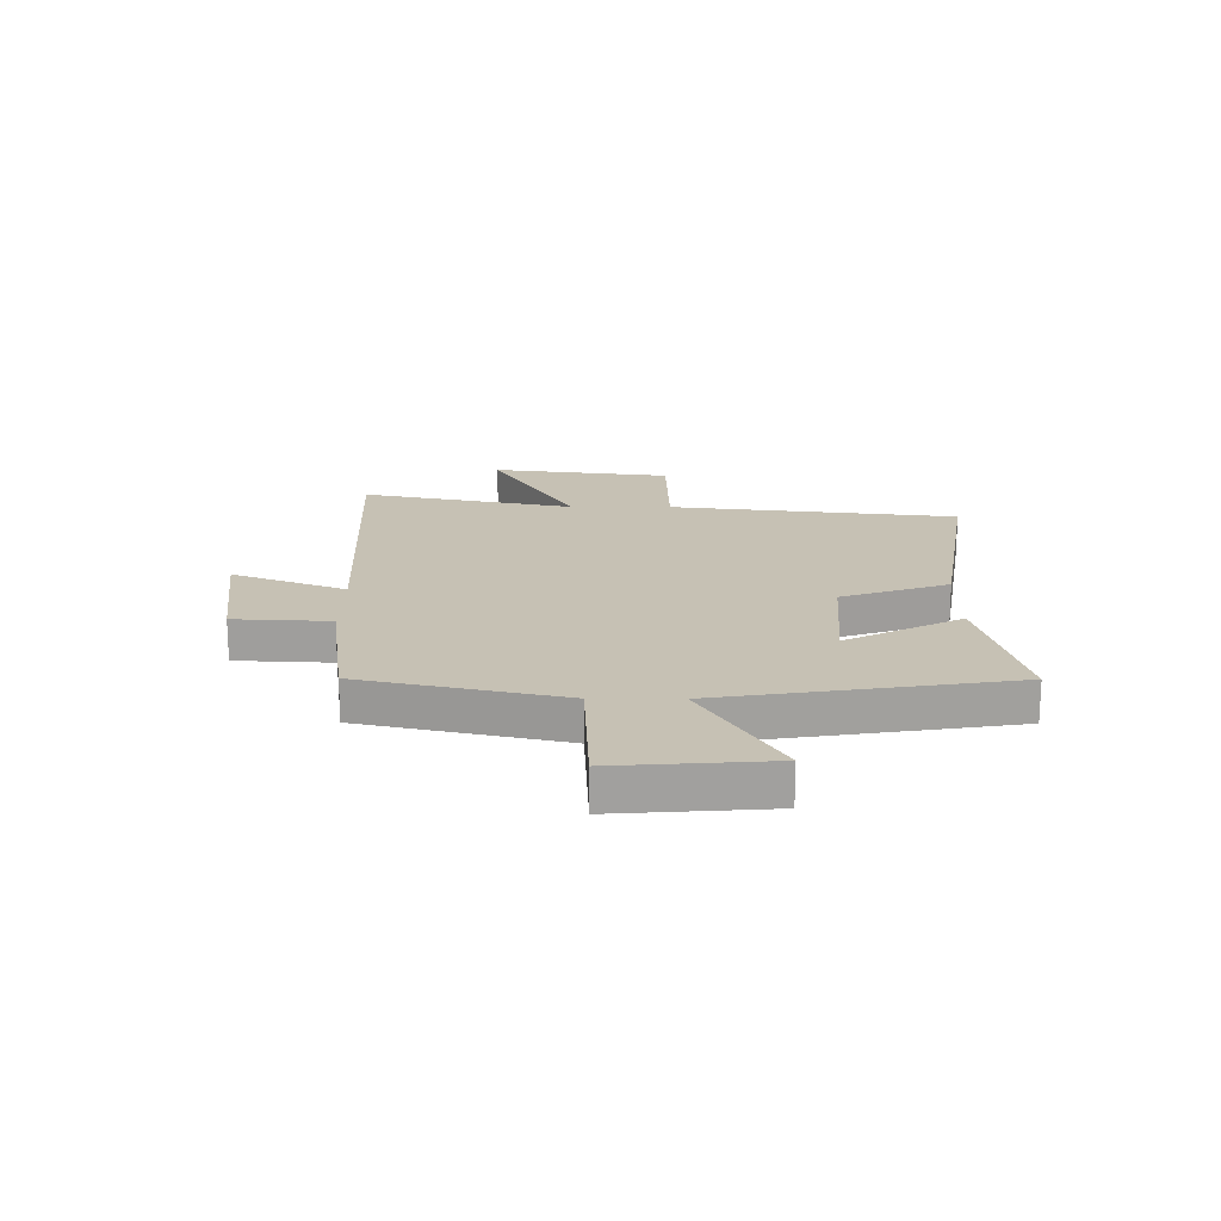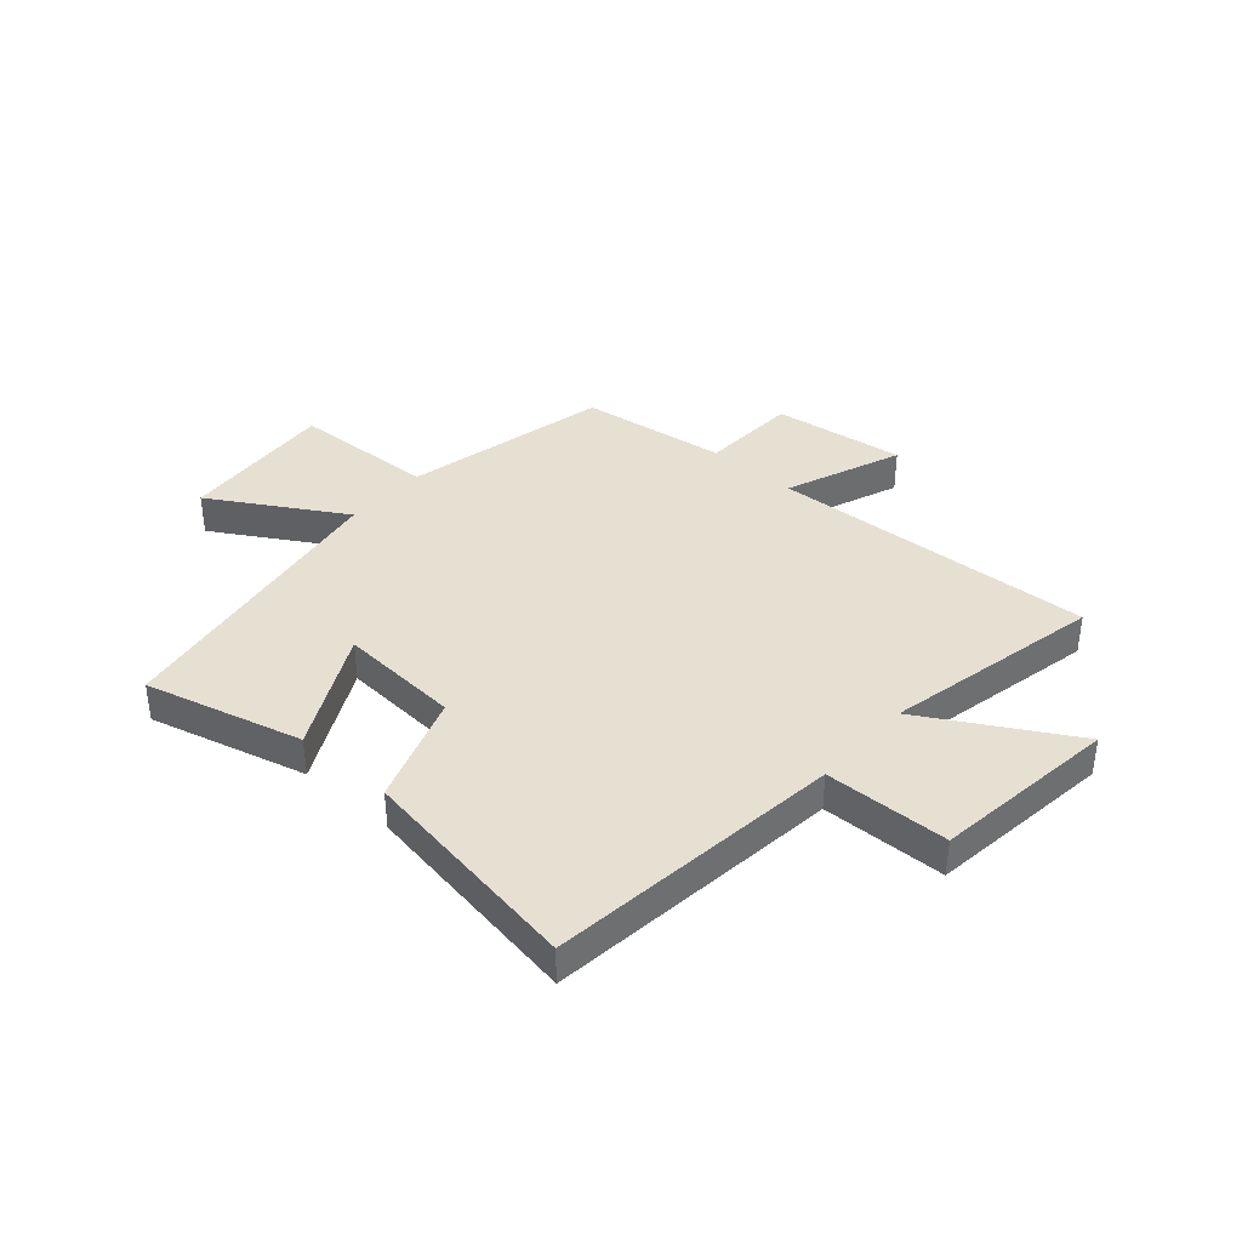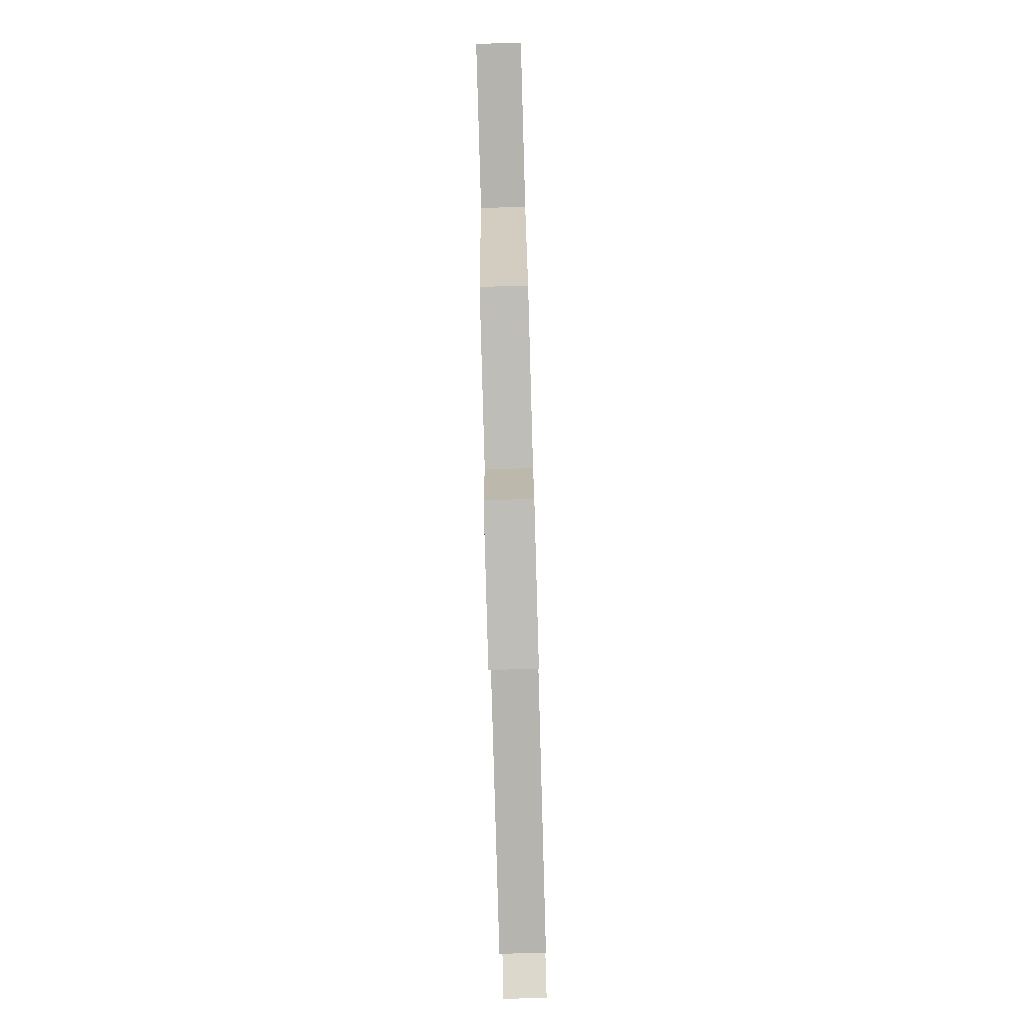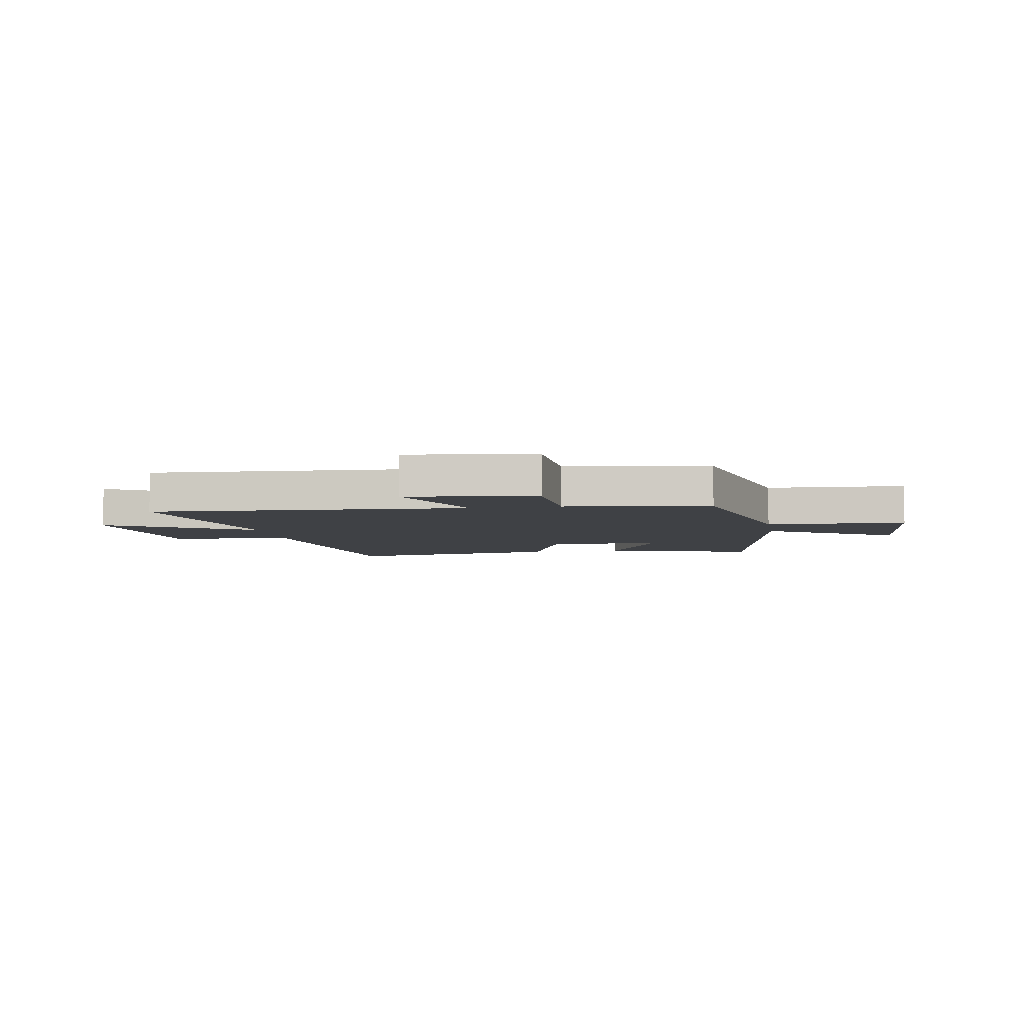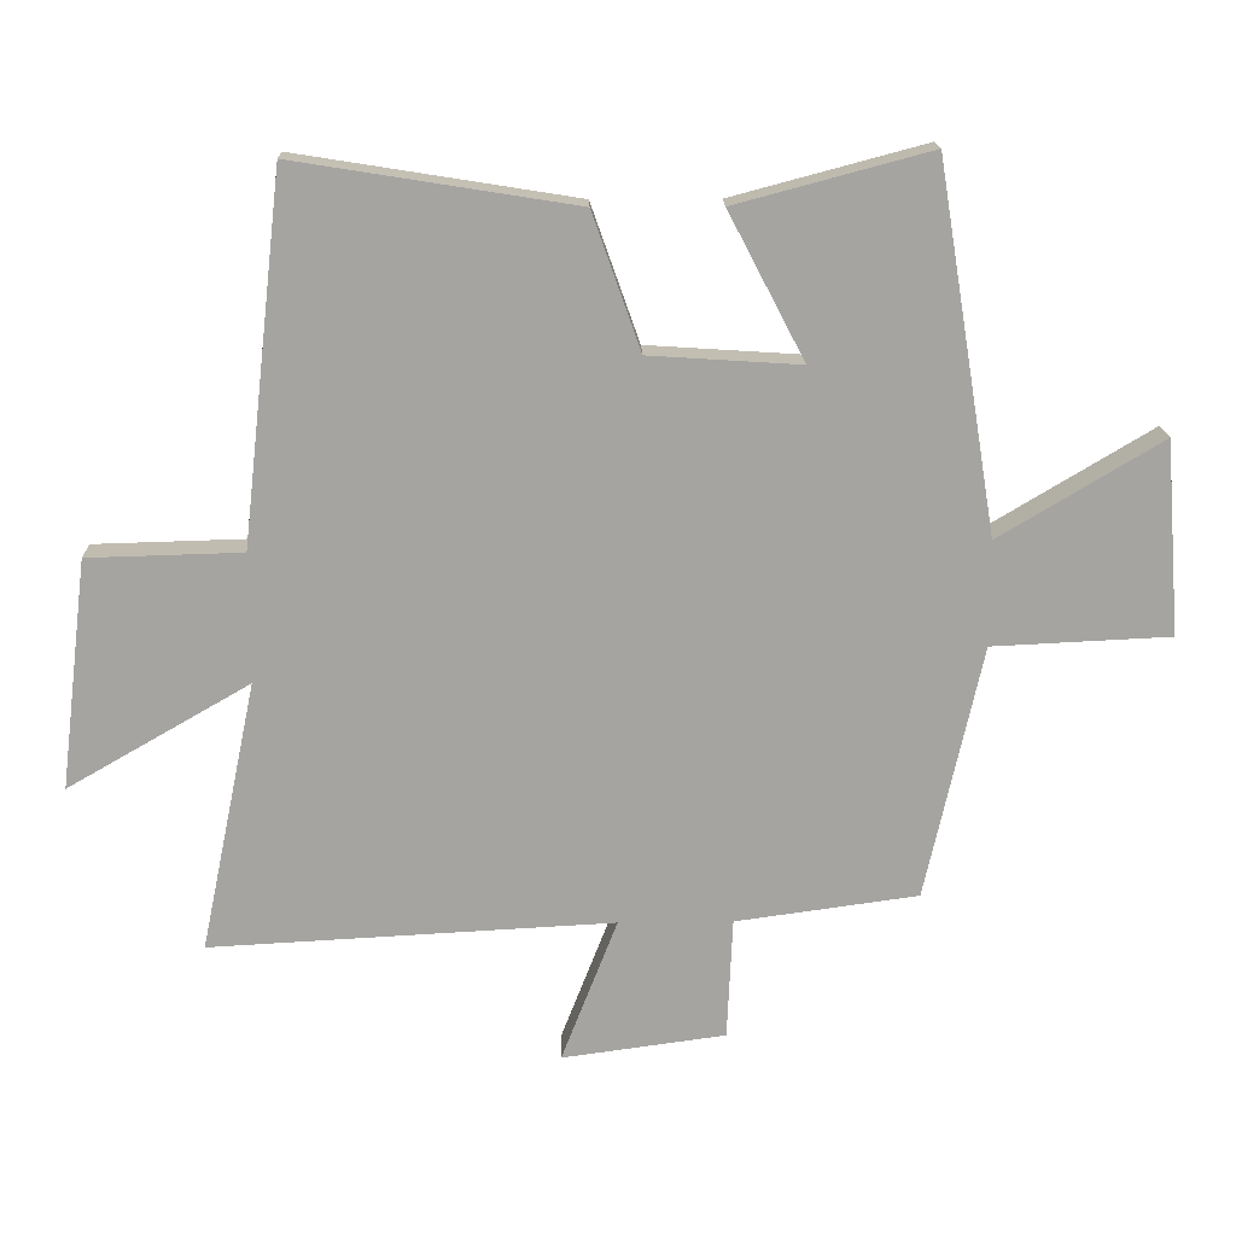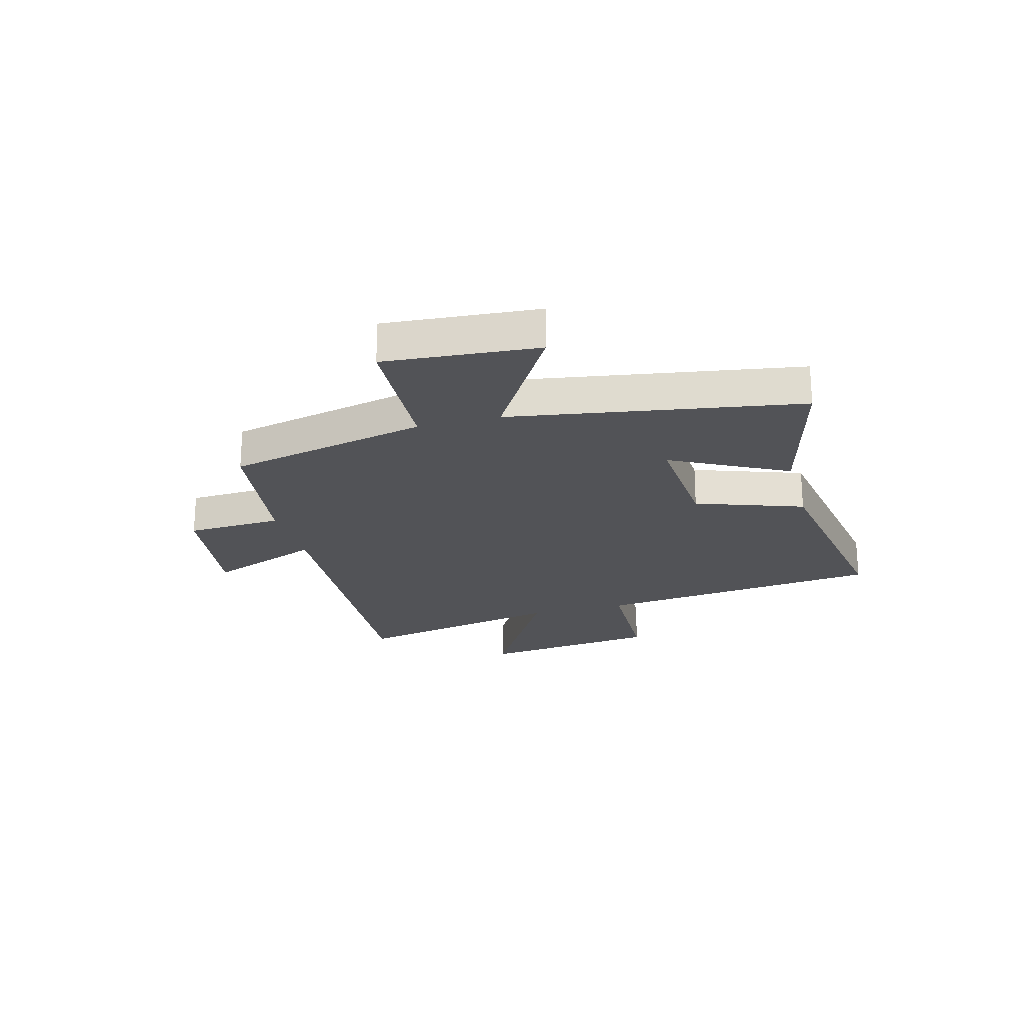
<metadata>
{"format":"obj","ext":"obj","renderer":"f3d","projection":"perspective","resolution":1024,"background":"white","views":[{"elev":18.6,"azim":-89.5,"up":"+Y"},{"elev":38.4,"azim":41.5,"up":"+Y"},{"elev":-77.5,"azim":-88.4,"up":"+Z"},{"elev":-5.6,"azim":-170.4,"up":"+Y"},{"elev":16.8,"azim":178.5,"up":"+Z"},{"elev":-22.3,"azim":-74.8,"up":"+Y"}]}
</metadata>
<code>
v -0.414 0.07 0.574
v -0.136 0.07 0.5
v -0.245 0.07 0.291
v -0.029 0.07 0.305
v 0.04 0.07 0.5
v 0.441 0.07 0.564
v 0.5 0.07 0.04
v 0.72 0.07 0.034
v 0.76 0.07 -0.294
v 0.5 0.07 -0.144
v 0.58 0.07 -0.531
v 0.004 0.07 -0.5
v 0.084 0.07 -0.706
v -0.15 0.07 -0.674
v -0.158 0.07 -0.5
v -0.419 0.07 -0.464
v -0.5 0.07 -0.1
v -0.755 0.07 -0.088
v -0.733 0.07 0.19
v -0.5 0.07 0.05
v -0.414 0 0.574
v -0.136 0 0.5
v -0.245 0 0.291
v -0.029 0 0.305
v 0.04 0 0.5
v 0.441 0 0.564
v 0.5 0 0.04
v 0.72 0 0.034
v 0.76 0 -0.294
v 0.5 0 -0.144
v 0.58 0 -0.531
v 0.004 0 -0.5
v 0.084 0 -0.706
v -0.15 0 -0.674
v -0.158 0 -0.5
v -0.419 0 -0.464
v -0.5 0 -0.1
v -0.755 0 -0.088
v -0.733 0 0.19
v -0.5 0 0.05
f 17 18 19 20
f 17 20 1
f 16 17 1
f 15 16 1
f 12 13 14 15
f 12 15 1
f 10 11 12
f 7 8 9 10
f 7 10 12
f 6 7 12
f 5 6 12
f 4 5 12
f 3 4 12
f 1 2 3
f 1 3 12
f 40 39 38 37
f 21 40 37
f 21 37 36
f 21 36 35
f 35 34 33 32
f 21 35 32
f 32 31 30
f 30 29 28 27
f 32 30 27
f 32 27 26
f 32 26 25
f 32 25 24
f 32 24 23
f 23 22 21
f 32 23 21
f 1 21 22 2
f 2 22 23 3
f 3 23 24 4
f 4 24 25 5
f 5 25 26 6
f 6 26 27 7
f 7 27 28 8
f 8 28 29 9
f 9 29 30 10
f 10 30 31 11
f 11 31 32 12
f 12 32 33 13
f 13 33 34 14
f 14 34 35 15
f 15 35 36 16
f 16 36 37 17
f 17 37 38 18
f 18 38 39 19
f 19 39 40 20
f 20 40 21 1

</code>
